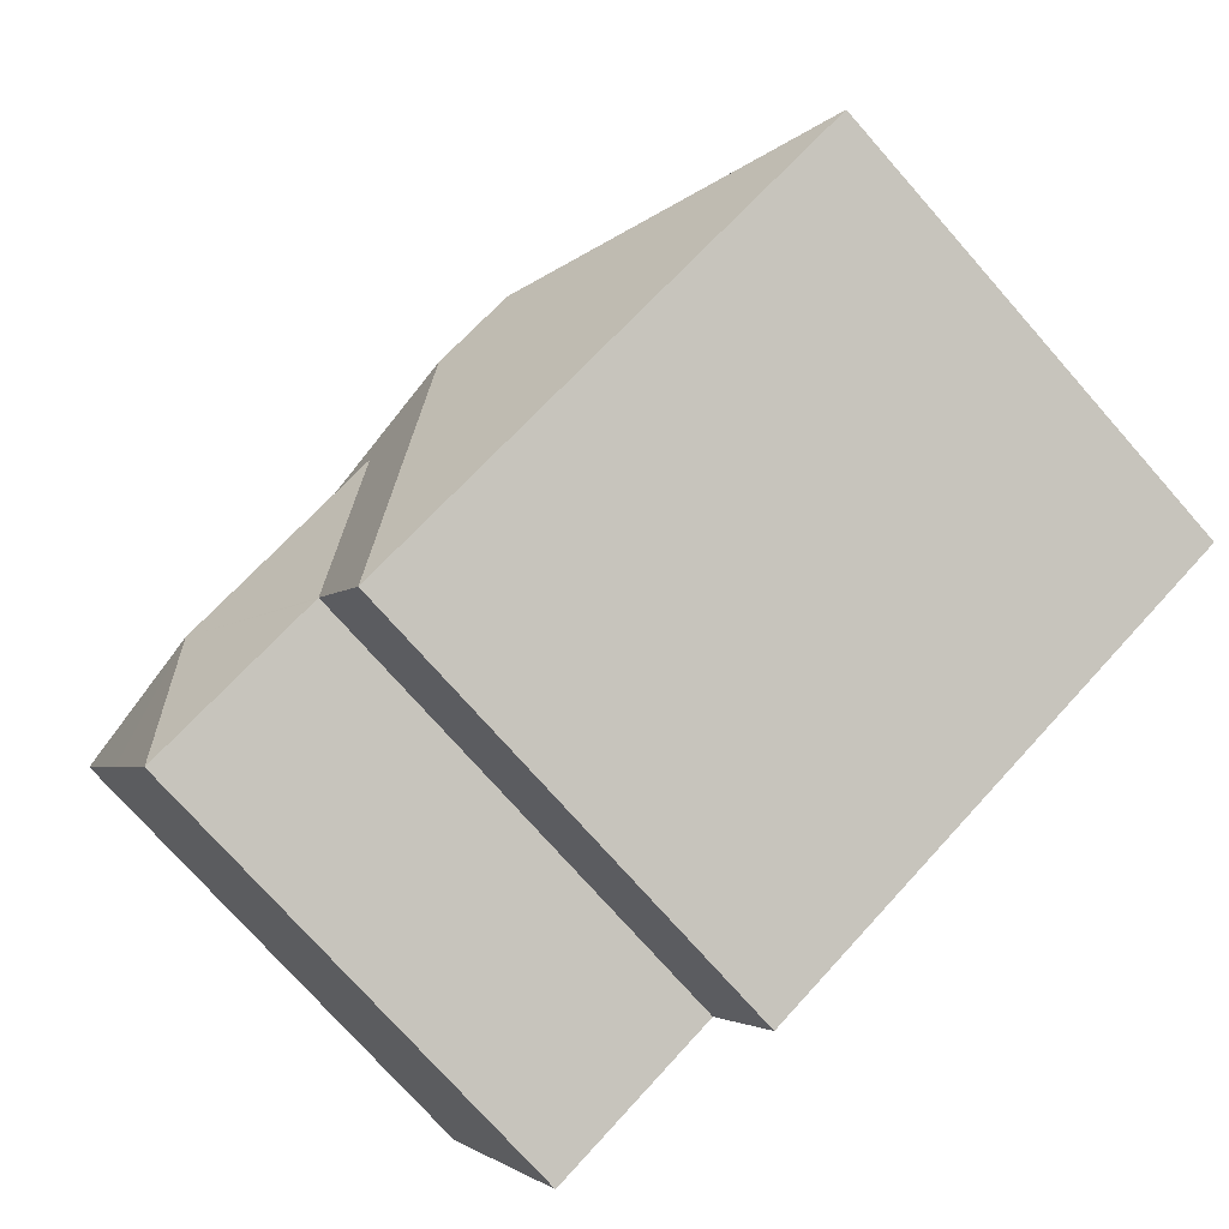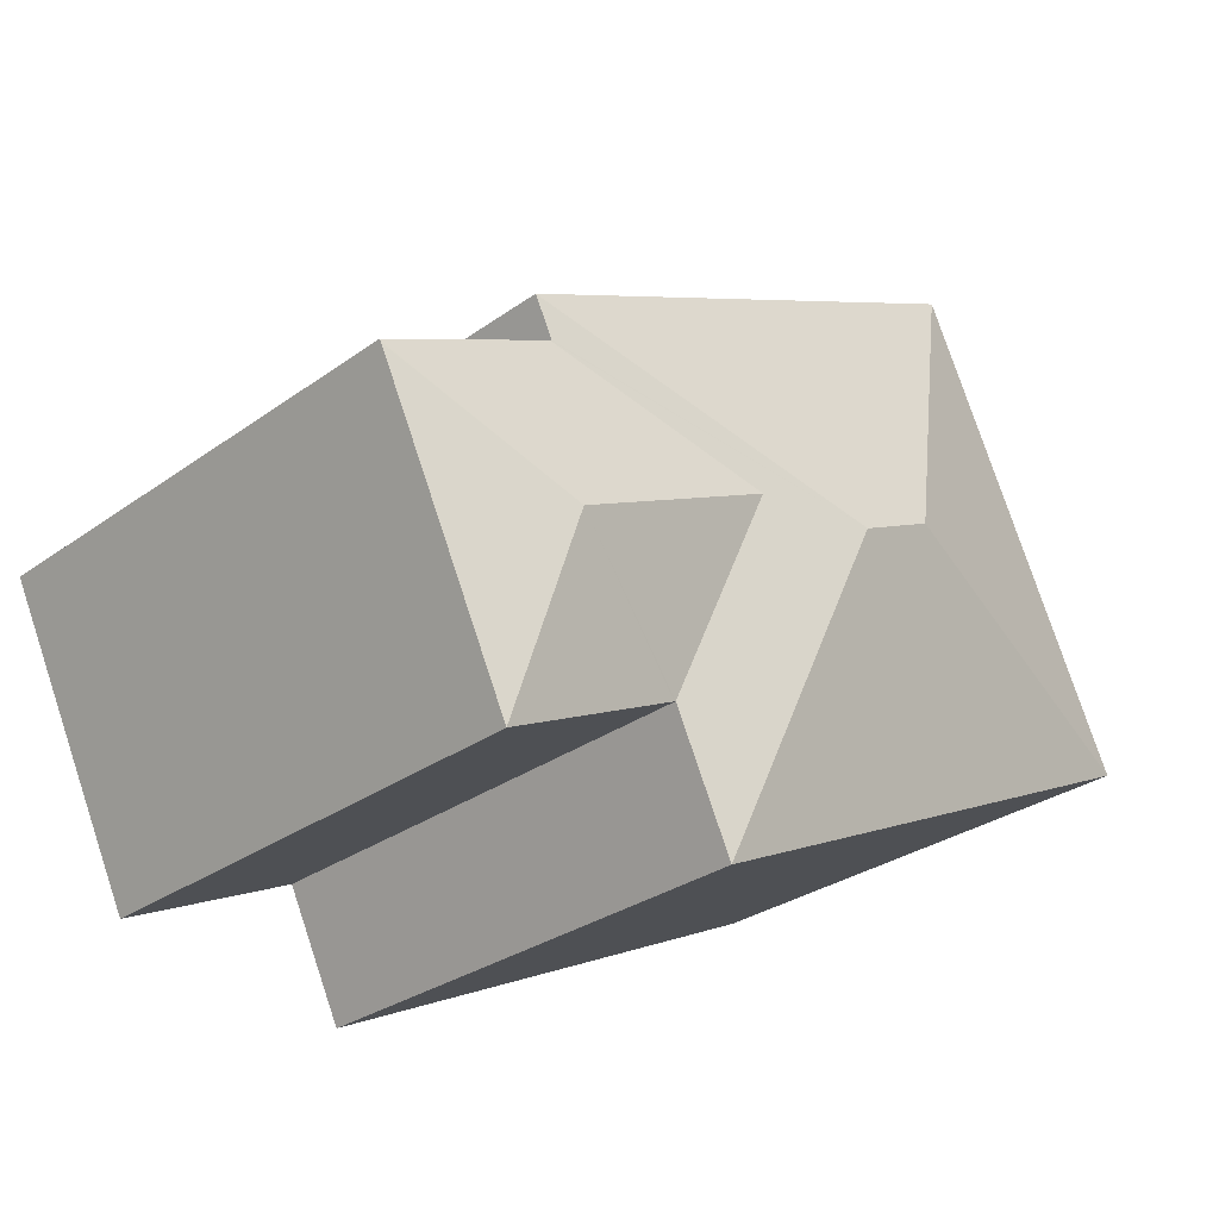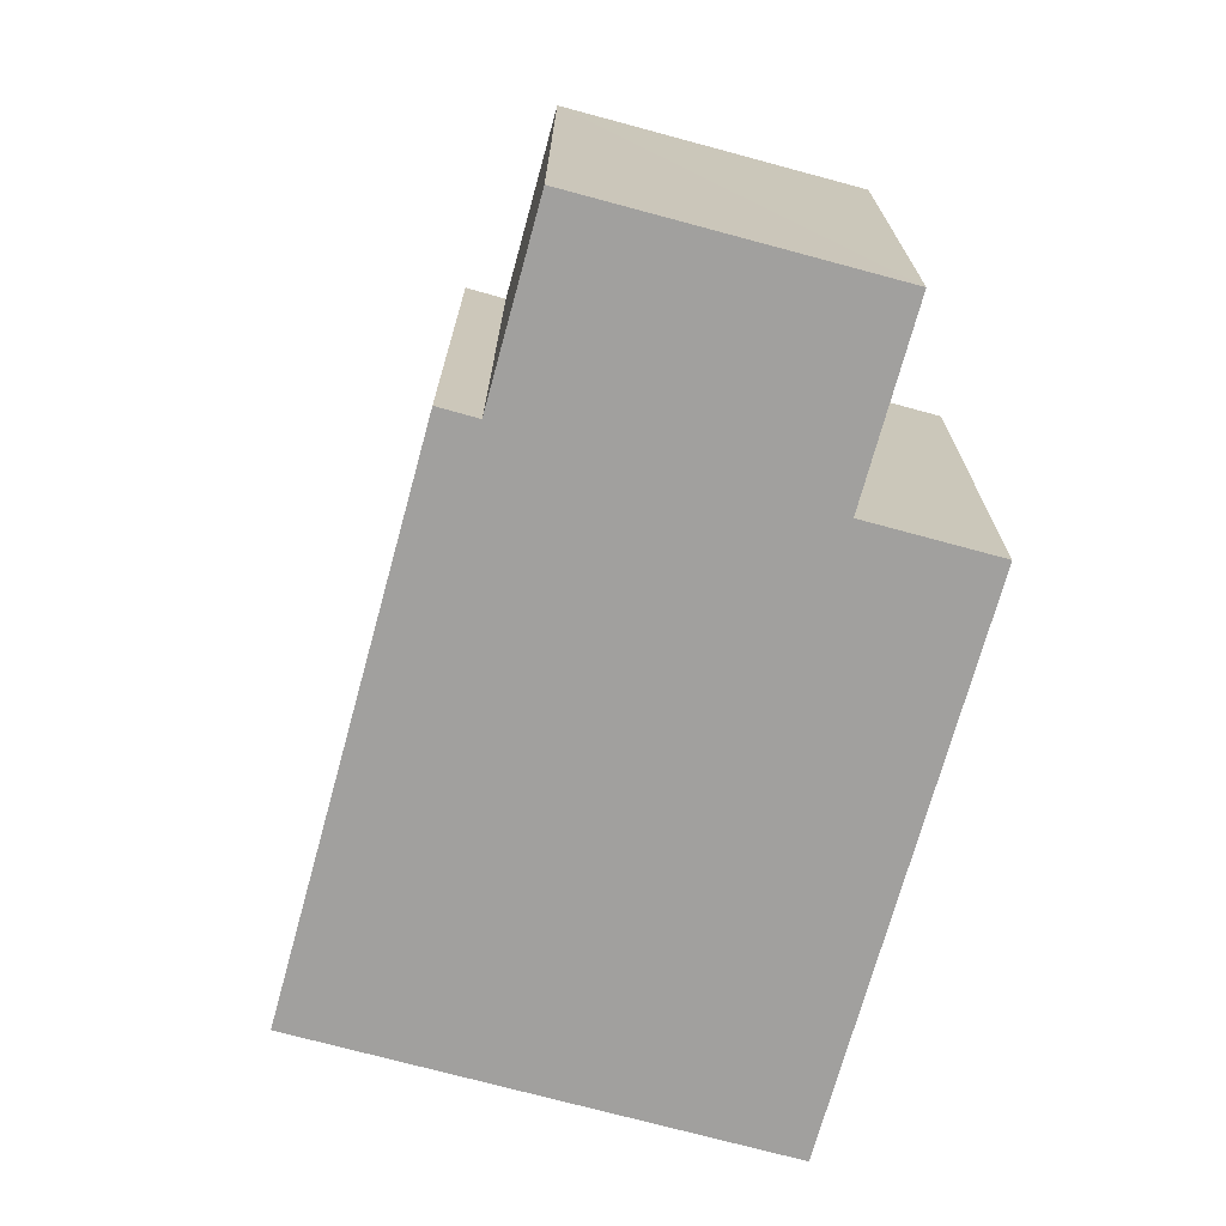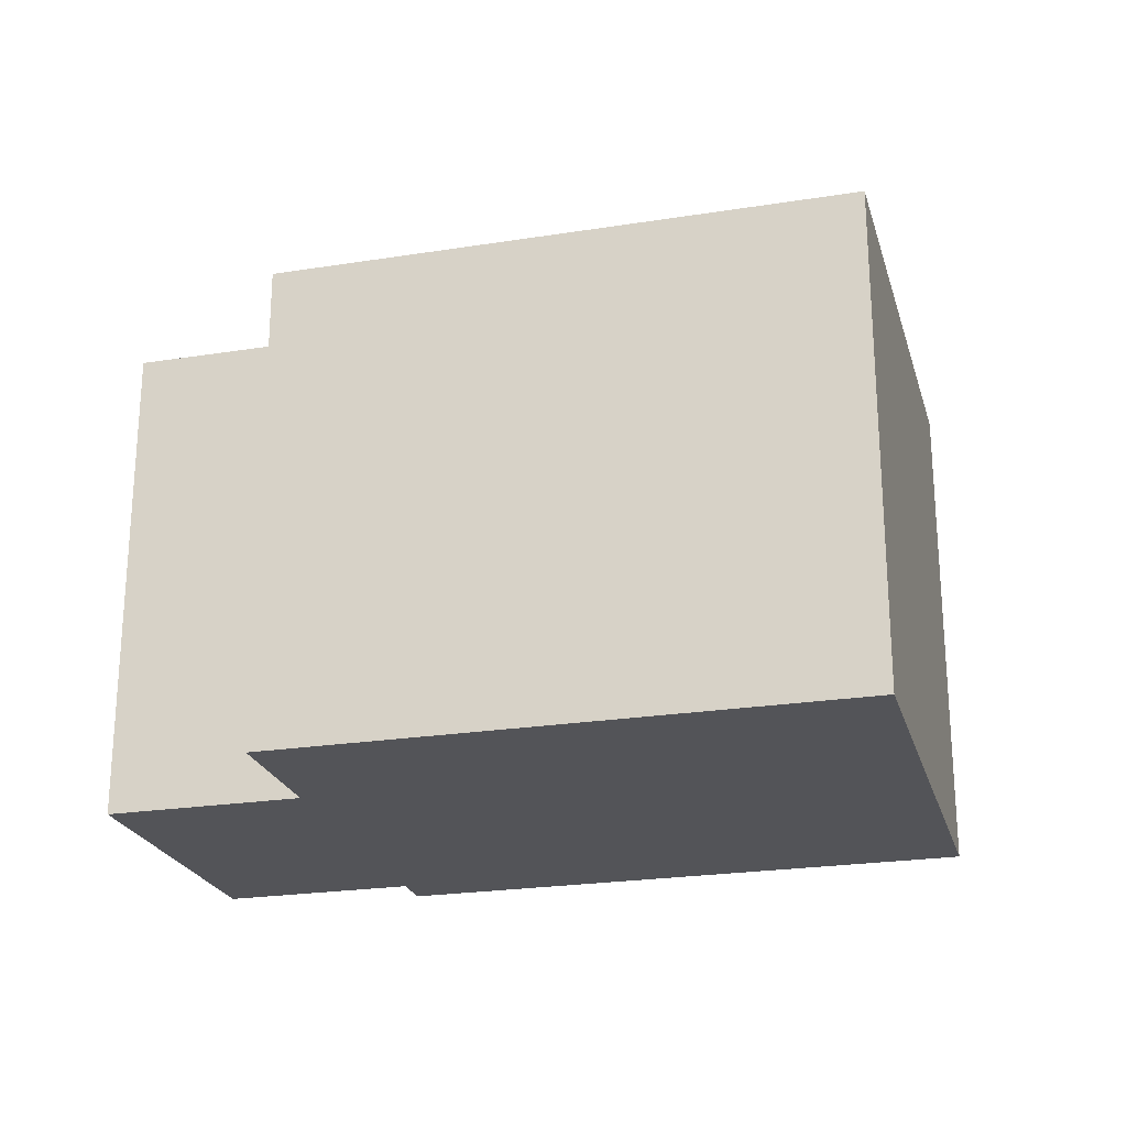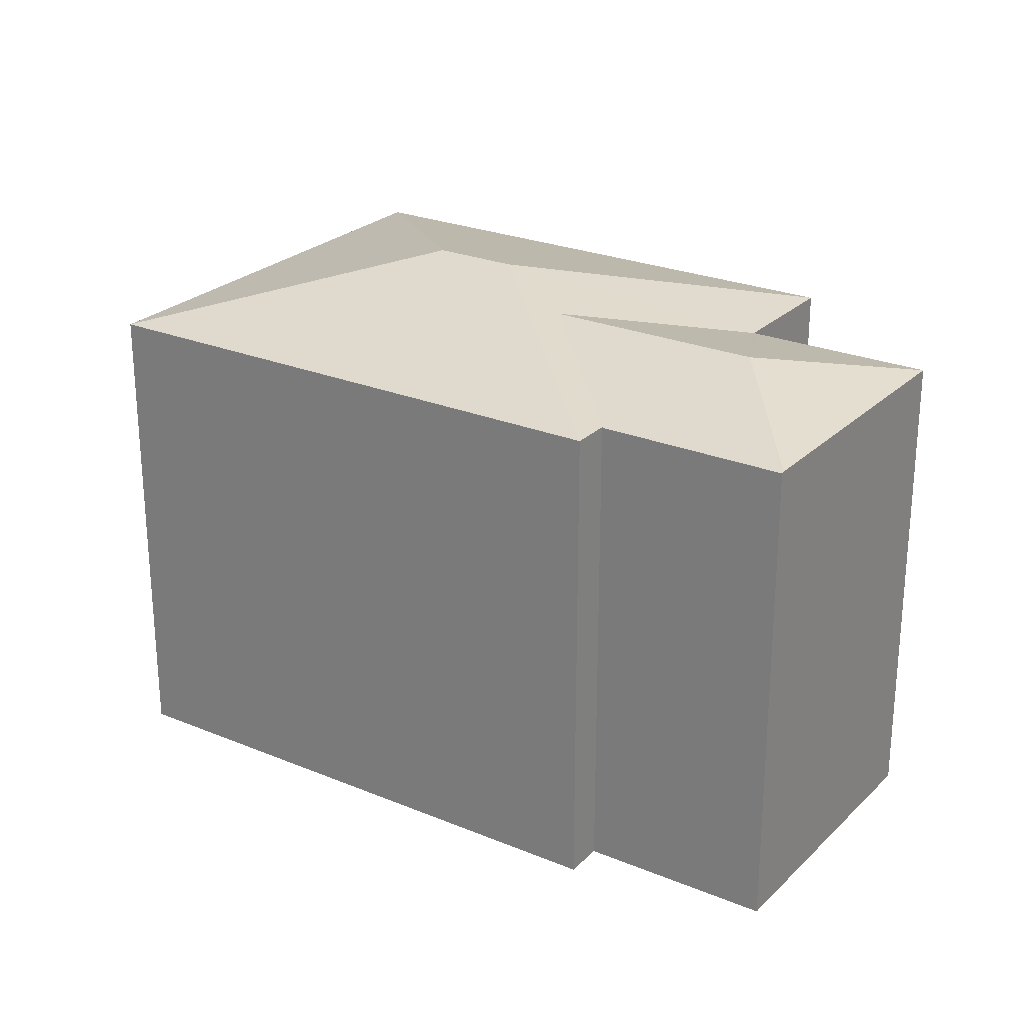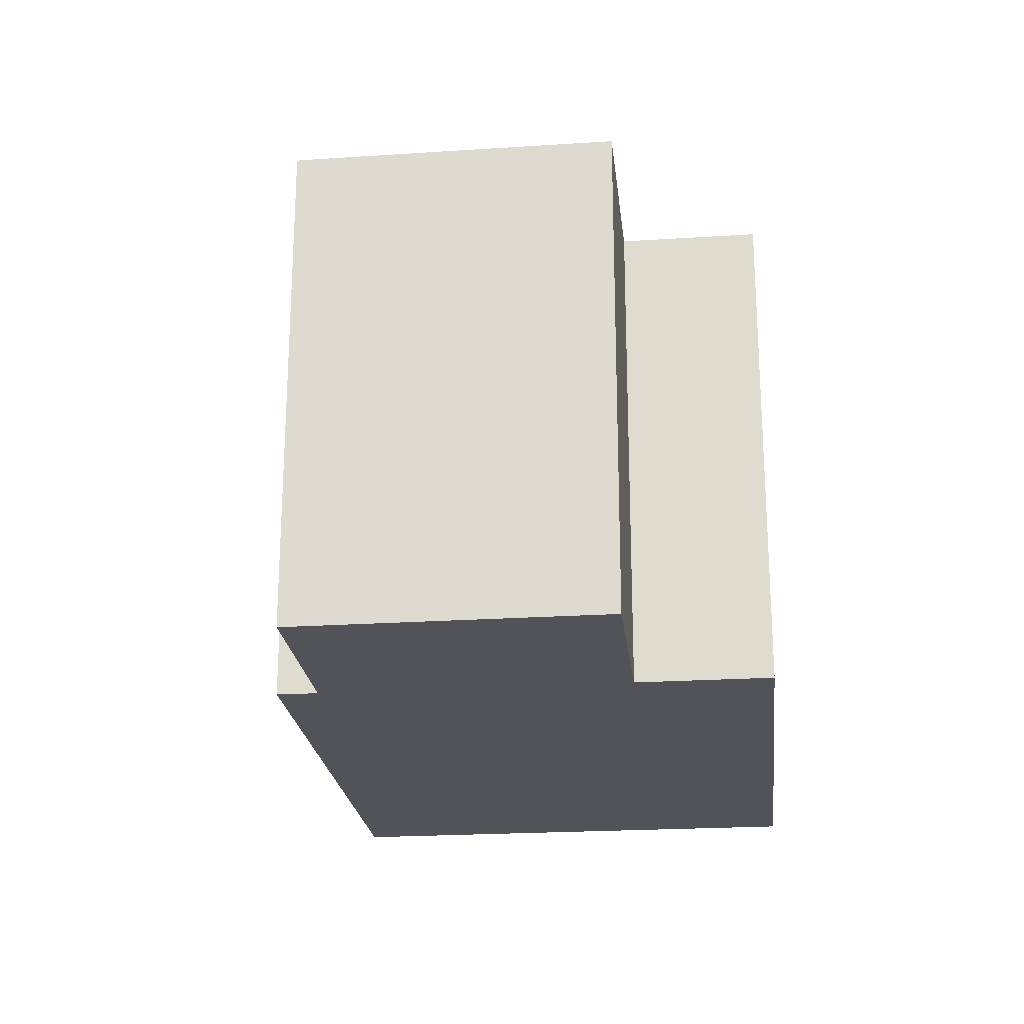
<metadata>
{"format":"obj","ext":"obj","renderer":"f3d","projection":"perspective","resolution":1024,"background":"white","views":[{"elev":-75.5,"azim":-138.5,"up":"+Z"},{"elev":-29.8,"azim":136.2,"up":"+Z"},{"elev":-71.8,"azim":100.7,"up":"+Y"},{"elev":-23.5,"azim":-139.0,"up":"+Y"},{"elev":25.2,"azim":59.8,"up":"+Y"},{"elev":-22.6,"azim":122.3,"up":"+Y"}]}
</metadata>
<code>
v  6.926 11.7 2.373
v  10.98 10.38 -5.38
v  0 10.38 6.358e-16
v  8.597 11.7 1.556
v  4.545 -5.693e-16 9.297
v  15.15 -1.927e-16 3.147
v  15.54 -2.405e-16 3.928
v  15.99 2.832e-16 -4.625
v  12.28 1.722e-16 -2.813
v  12.24 1.711e-16 -2.794
v  10.98 3.294e-16 -5.38
v  0 0 0
v  15.19 -1.916e-16 3.129
v  18.84 -7.807e-17 1.275
v  18.86 -8.15e-17 1.331
v  17.42 1.021e-16 -1.668
v  10.8 11.2 1.562
v  15.19 10.37 3.129
v  13.72 11.19 0.136
v  12.24 10.38 -2.794
v  15.13 11.19 -0.549
v  12.28 10.38 -2.813
v  15.99 10.38 -4.625
v  15.15 10.38 3.147
v  18.86 10.37 1.331
v  17.42 10.39 -1.668
v  18.84 10.39 1.275
v  4.545 10.38 9.297
v  15.54 10.38 3.928
g defaultobject
f 1 2 3
f 2 1 4
f 5 6 7
f 6 5 8
f 8 5 9
f 9 5 10
f 10 5 11
f 11 5 12
f 13 14 15
f 14 13 16
f 16 13 8
f 8 13 6
f 17 18 19
f 19 20 17
f 20 19 21
f 20 21 22
f 22 21 23
f 13 24 6
f 24 13 18
f 18 13 15
f 18 15 25
f 26 21 27
f 21 26 23
f 1 3 28
f 2 10 11
f 10 2 20
f 26 8 23
f 8 26 27
f 8 27 25
f 8 25 16
f 16 25 14
f 14 25 15
f 29 5 7
f 5 29 28
f 4 28 29
f 28 4 1
f 20 9 10
f 9 20 22
f 9 22 8
f 8 22 23
f 3 11 12
f 11 3 2
f 24 4 29
f 4 24 18
f 4 18 17
f 4 17 20
f 4 20 2
f 25 19 18
f 19 25 21
f 21 25 27
f 24 7 6
f 7 24 29
f 28 12 5
f 12 28 3

</code>
